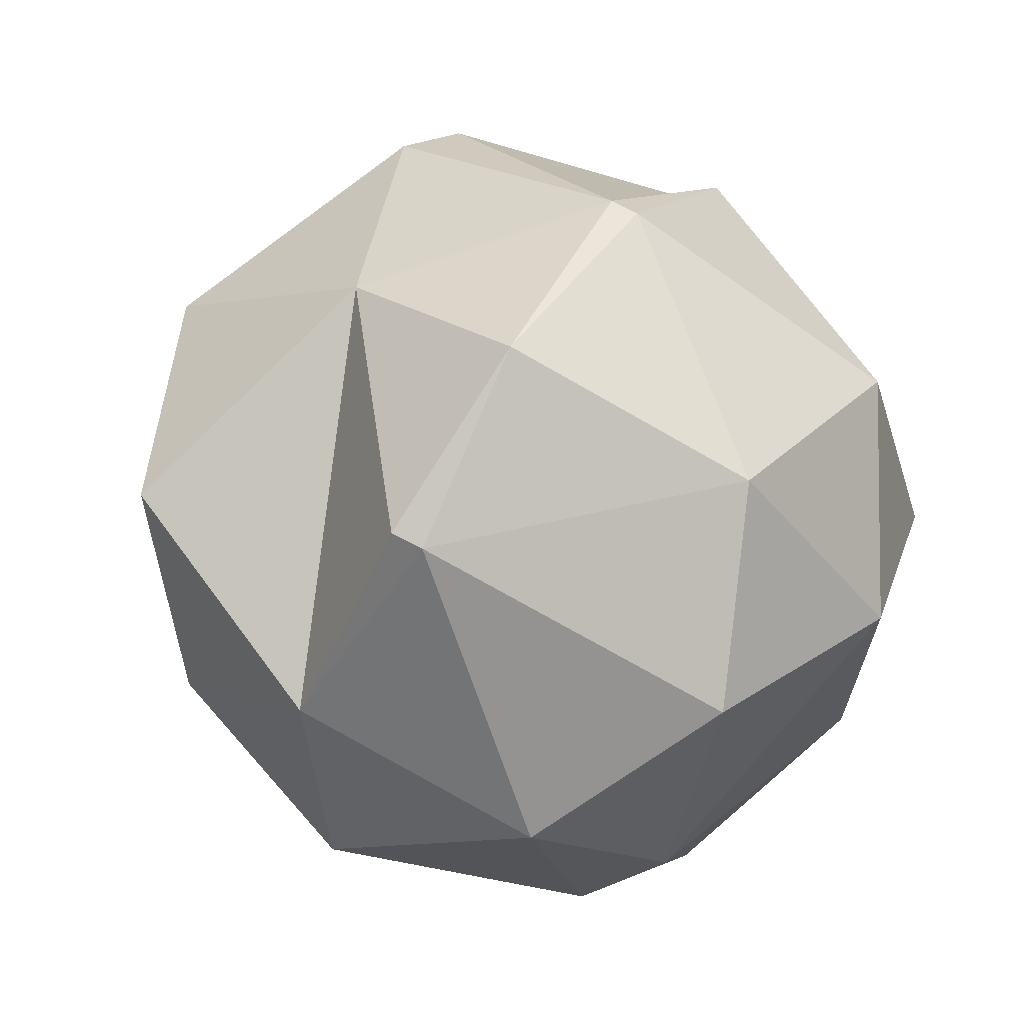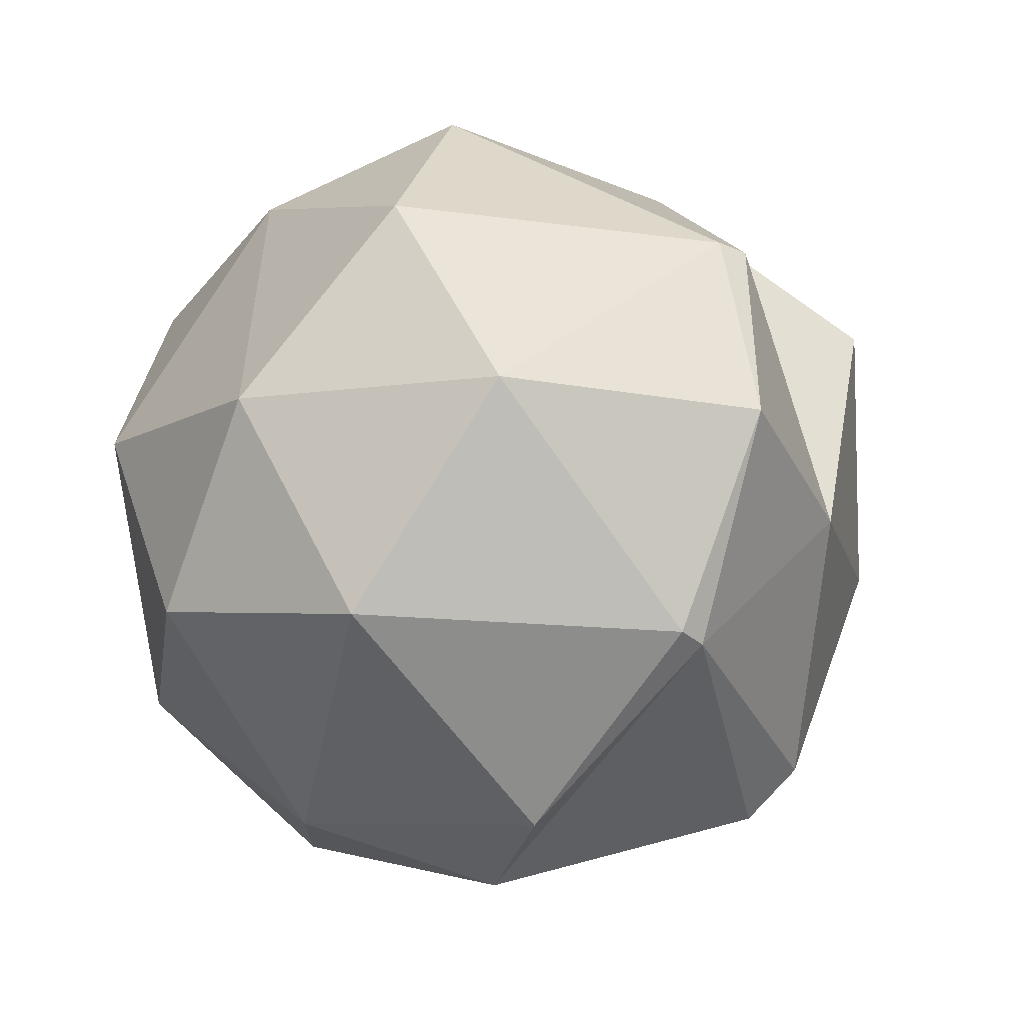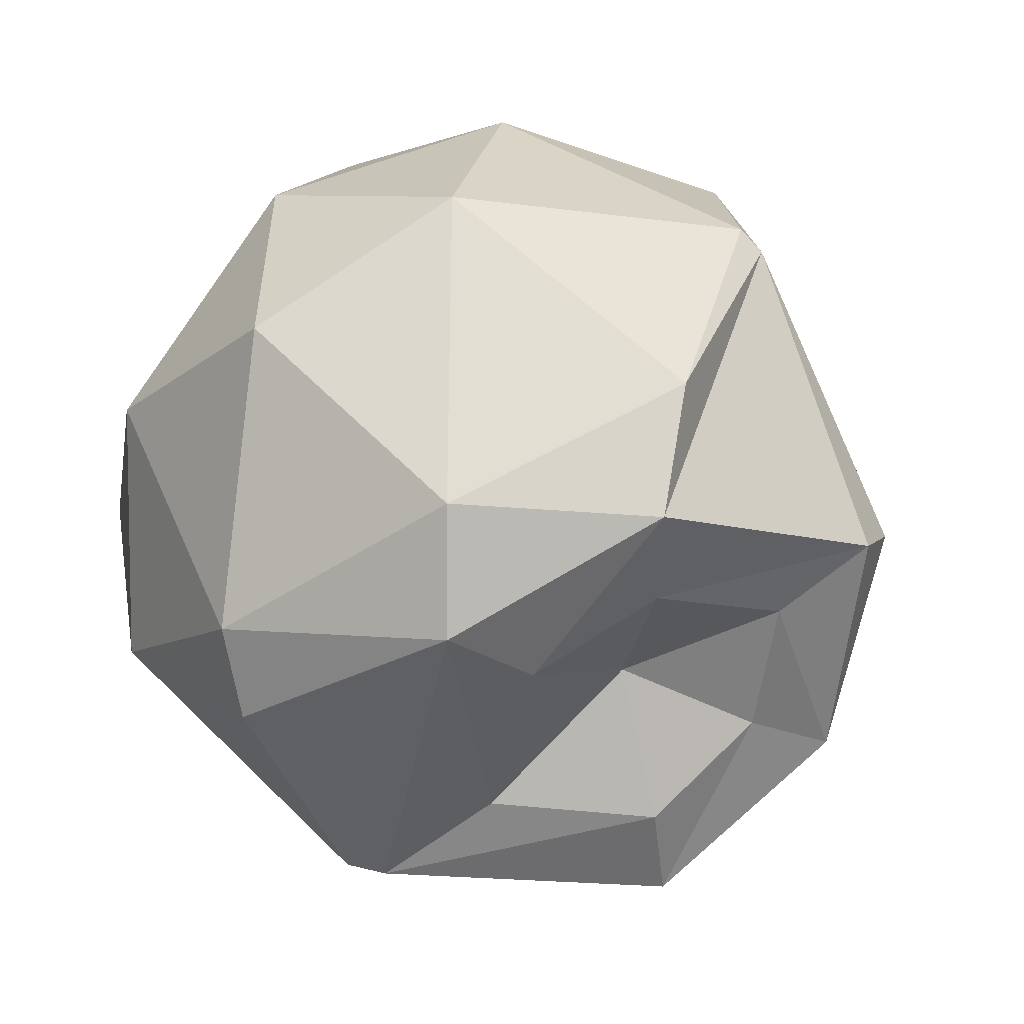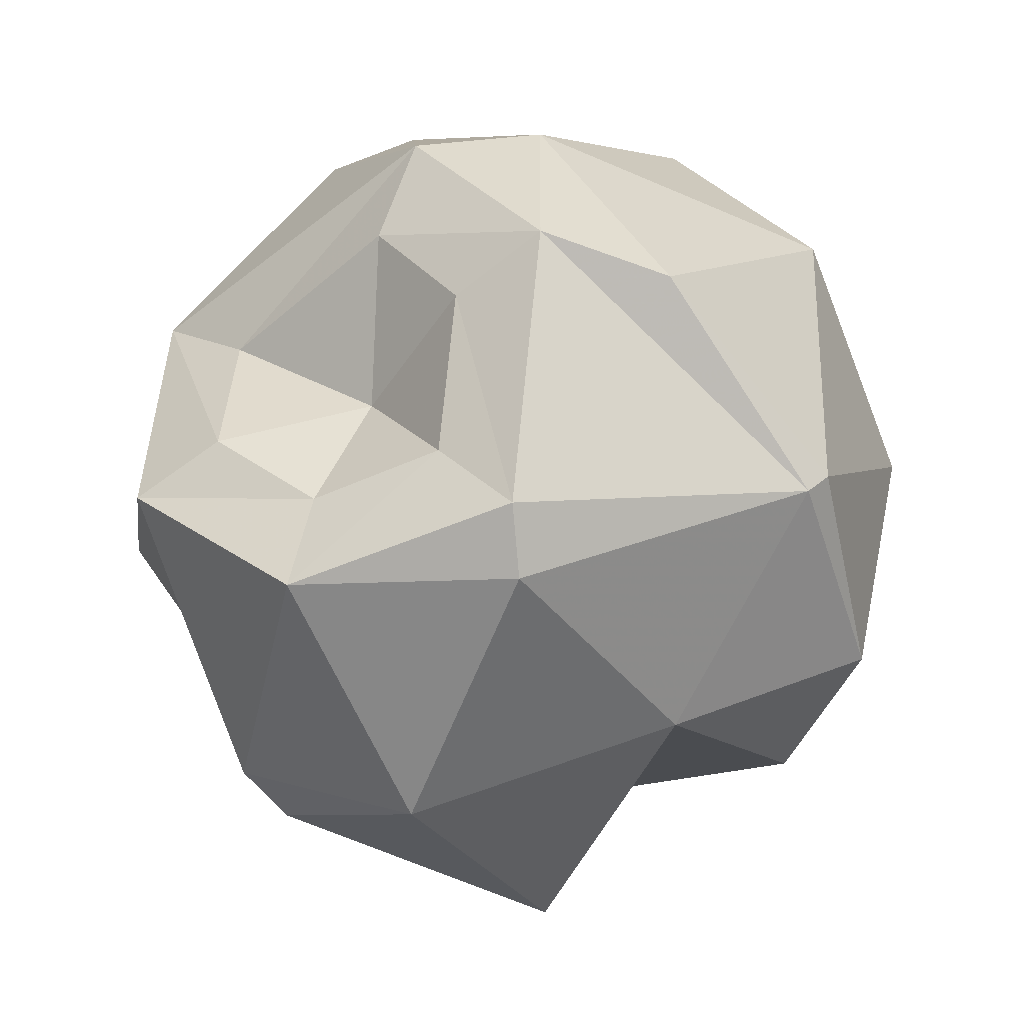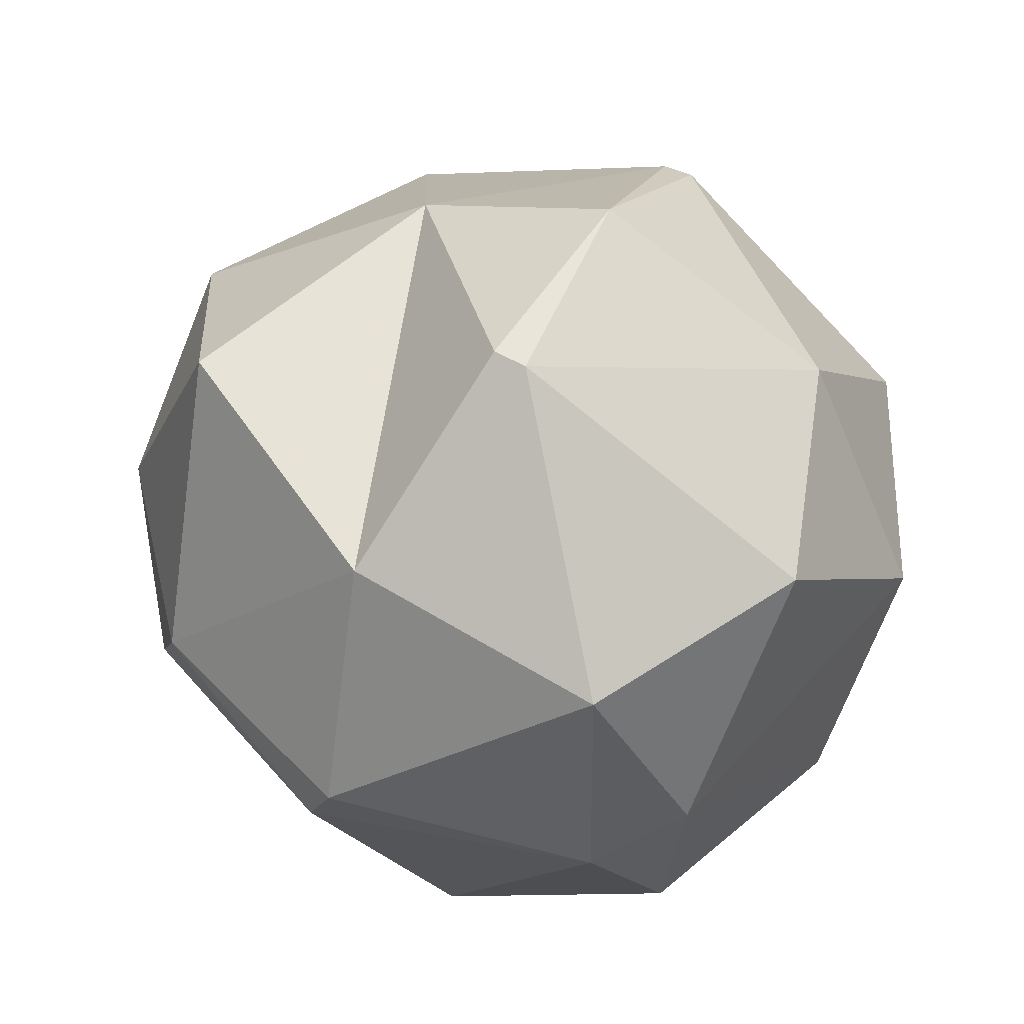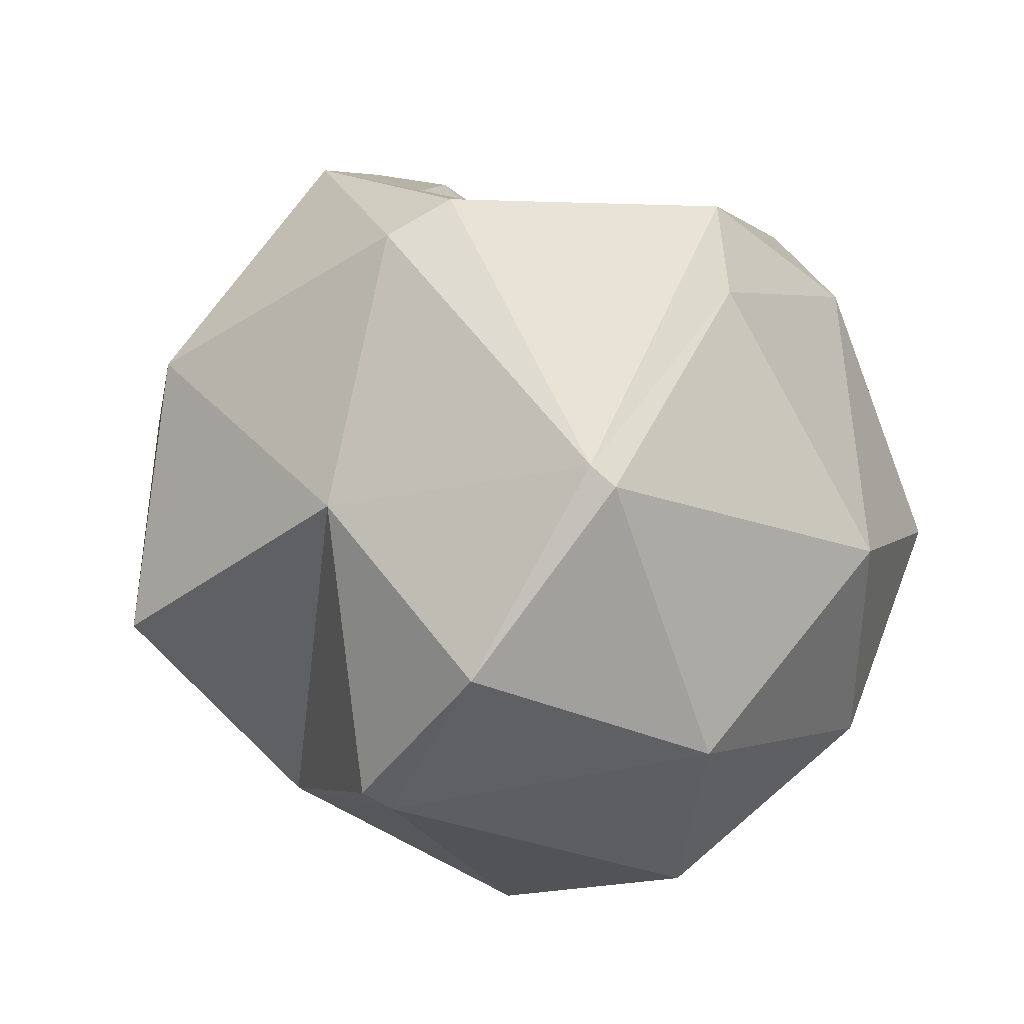
<metadata>
{"format":"obj","ext":"obj","renderer":"f3d","projection":"perspective","resolution":1024,"background":"white","views":[{"elev":-5.5,"azim":148.9,"up":"+Z"},{"elev":72.1,"azim":-27.6,"up":"+Y"},{"elev":7.6,"azim":-50.1,"up":"+Y"},{"elev":79.9,"azim":84.6,"up":"+Z"},{"elev":-30.1,"azim":134.9,"up":"+Z"},{"elev":38.9,"azim":154.2,"up":"+Z"}]}
</metadata>
<code>
v -0.4141 -0.7734 0.7656
v 0.1484 -0.8828 0.875
v 0.1328 -0.2812 0.6094
v -0.3047 -0.5234 0.7344
v -0.7109 -0.7422 0.4688
v -0.7109 -1.008 0.4688
v -0.5078 -1.102 0.5156
v -0.3203 -0.9531 0.6797
v 0.007812 -1.016 0.75
v 0.2422 -1.336 0.7188
v 0.2891 -0.8828 0.8281
v 0.5625 -0.5859 0.4375
v 0.4453 -0.1641 0.2656
v 0.1016 -0.2344 0.5781
v -0.4609 -0.1641 0.2656
v -0.7734 -0.4219 0.01562
v -0.875 -1.016 0.01562
v -0.8203 -1.203 0.01562
v -0.4609 -1.594 0.07031
v -0.3516 -1.43 0.2734
v -0.1562 -1.148 0.4688
v 0.0625 -1.273 0.6484
v -0.007812 -1.648 0.4688
v 0.5547 -1.5 0.1797
v 0.6953 -1.141 0.4688
v 0.9062 -0.8828 0.01562
v 0.625 -0.7031 -0.4297
v 0.625 -0.3125 -0.09375
v 0.5781 -0.2734 -0.125
v -0.007812 -0.007812 0.01562
v -0.4609 -0.1641 -0.2344
v -0.7109 -0.6172 -0.4375
v -0.7109 -1.141 -0.4375
v -0.4609 -1.594 -0.03906
v -0.007812 -1.734 -0.1562
v -0.1016 -1.469 0.5156
v -0.007812 -0.1016 -0.4375
v 0.2422 -0.4219 -0.6875
v -0.1797 -0.5547 -0.75
v -0.4609 -0.8828 -0.75
v -0.2578 -1.336 -0.6875
v -0.007812 -1.703 -0.2656
v 0.5391 -1.422 -0.3125
v 0.6484 -1.422 0.1016
v 0.6016 -1.312 -0.3594
v 0.3672 -1.055 -0.7266
v -0.08594 -0.7422 -0.8281
v 0.3203 -1.164 -0.7109
f 1 2 3
f 1 3 4
f 1 4 5
f 1 5 6
f 1 6 7
f 1 7 8
f 1 8 2
f 2 8 9
f 2 9 10
f 2 10 11
f 2 11 3
f 3 11 12
f 3 12 13
f 3 13 14
f 3 14 4
f 4 14 15
f 4 15 5
f 5 15 16
f 5 16 17
f 5 17 6
f 6 17 18
f 6 18 19
f 6 19 20
f 6 20 7
f 7 20 21
f 7 21 8
f 8 21 9
f 9 21 22
f 9 22 10
f 10 22 23
f 10 23 24
f 10 24 25
f 10 25 11
f 11 25 12
f 12 25 26
f 12 26 27
f 12 27 28
f 12 28 13
f 13 28 29
f 13 29 30
f 13 30 14
f 14 30 15
f 15 30 31
f 15 31 16
f 16 31 32
f 16 32 17
f 17 32 33
f 17 33 18
f 18 33 34
f 18 34 19
f 19 34 35
f 19 35 23
f 19 23 36
f 19 36 20
f 20 36 21
f 21 36 22
f 22 36 23
f 37 31 30
f 37 30 29
f 37 29 38
f 37 38 39
f 37 39 31
f 31 39 32
f 32 39 40
f 32 40 33
f 33 40 41
f 33 41 34
f 34 41 42
f 34 42 35
f 35 42 43
f 35 43 23
f 23 43 24
f 24 43 44
f 24 44 25
f 25 44 26
f 26 44 45
f 26 45 27
f 27 45 46
f 27 46 38
f 27 38 29
f 27 29 28
f 40 39 47
f 40 47 41
f 41 47 48
f 41 48 42
f 42 48 43
f 43 48 45
f 43 45 44
f 46 47 38
f 38 47 39
f 46 48 47
f 48 46 45

</code>
